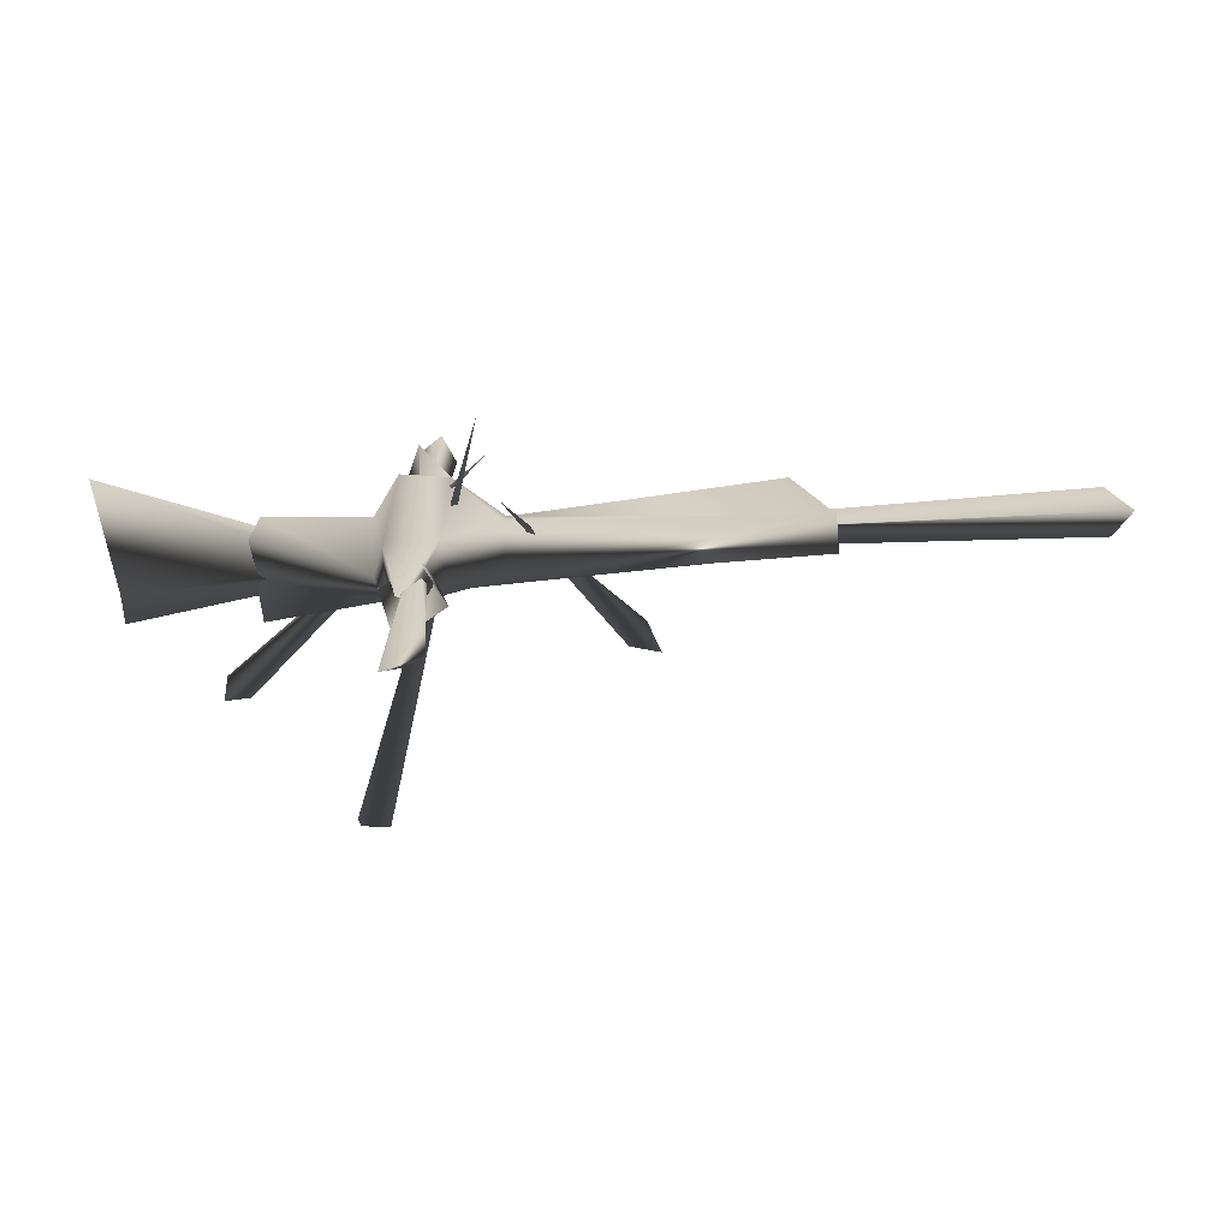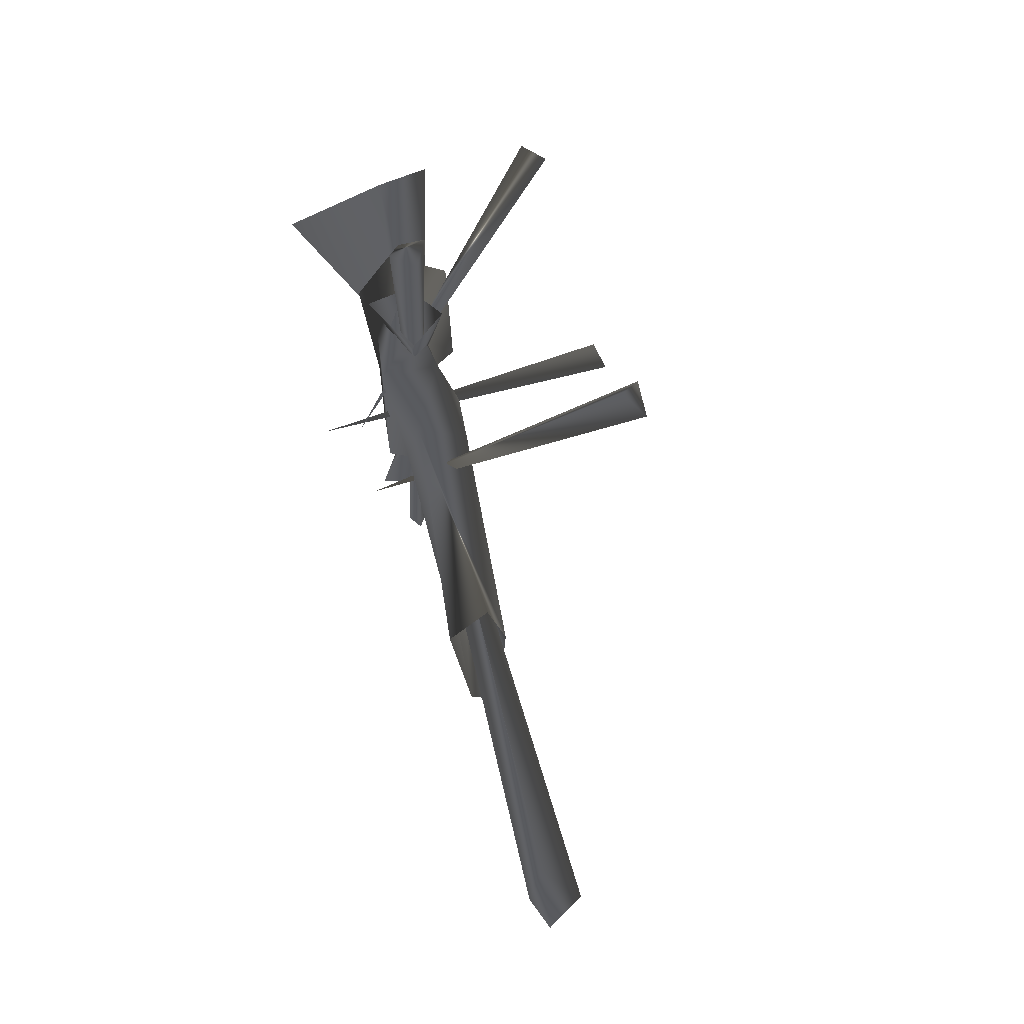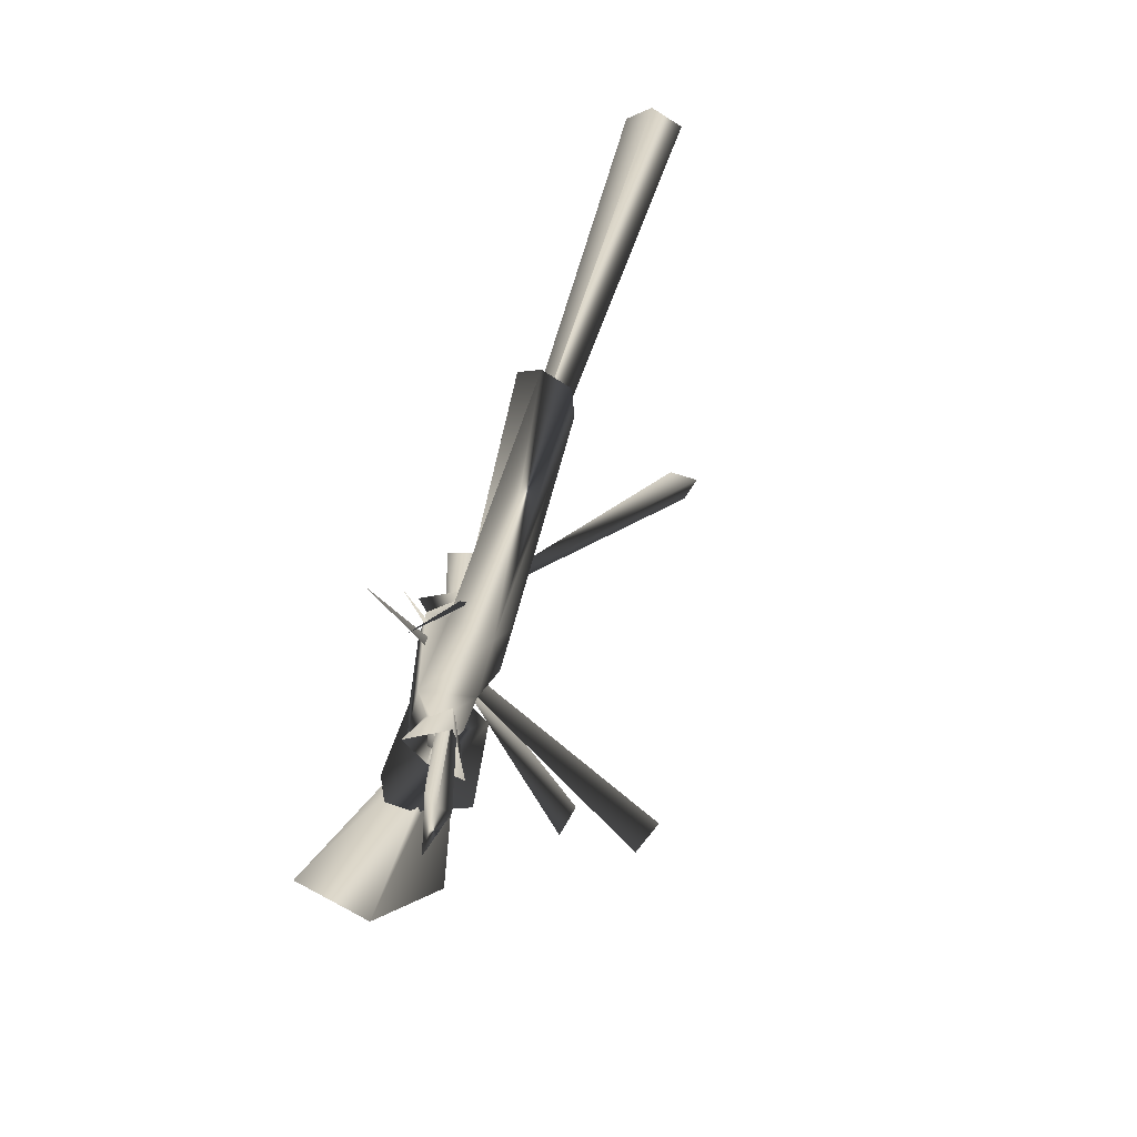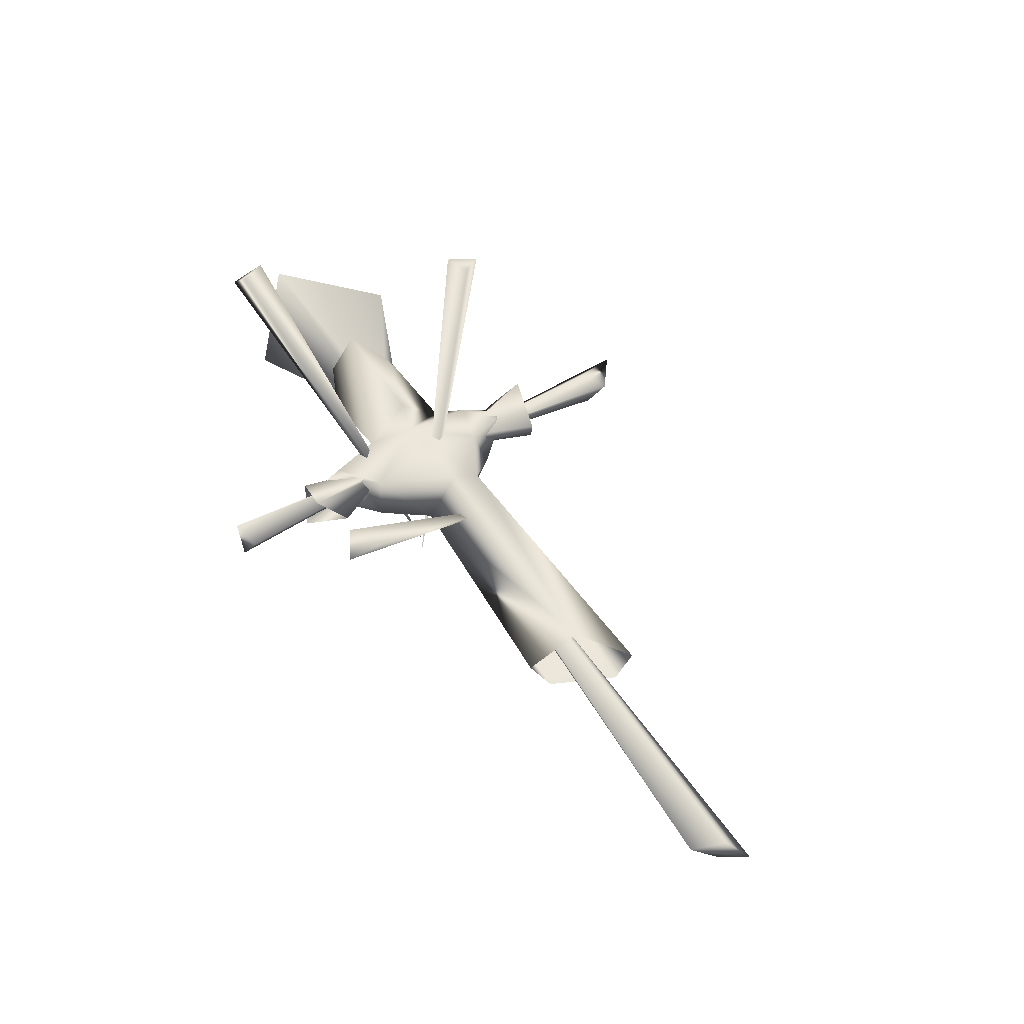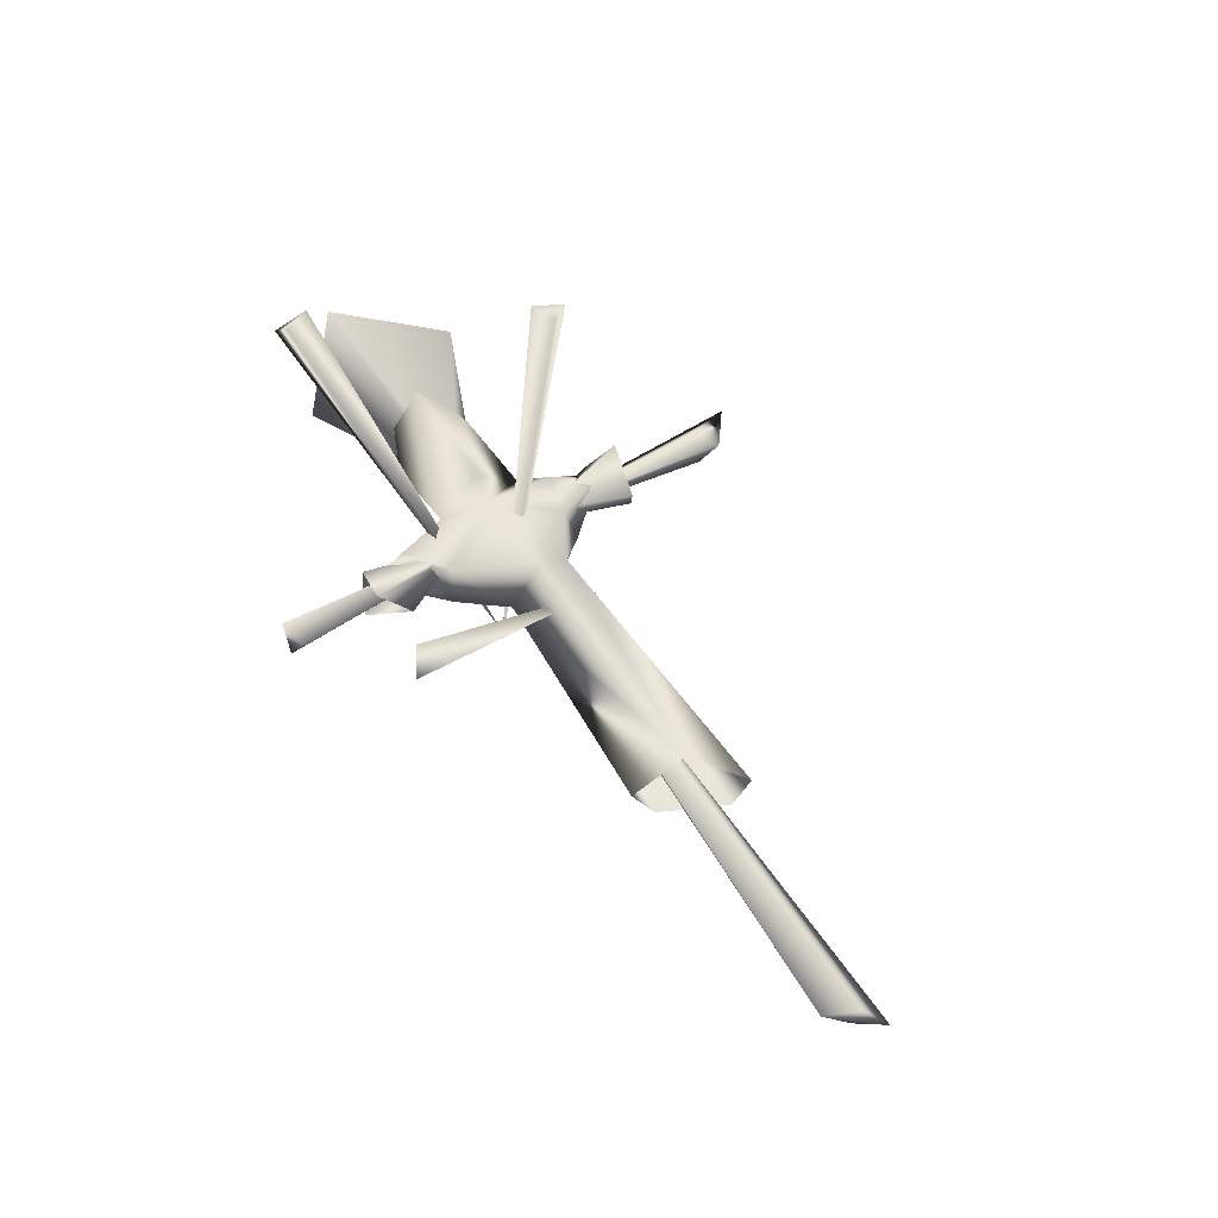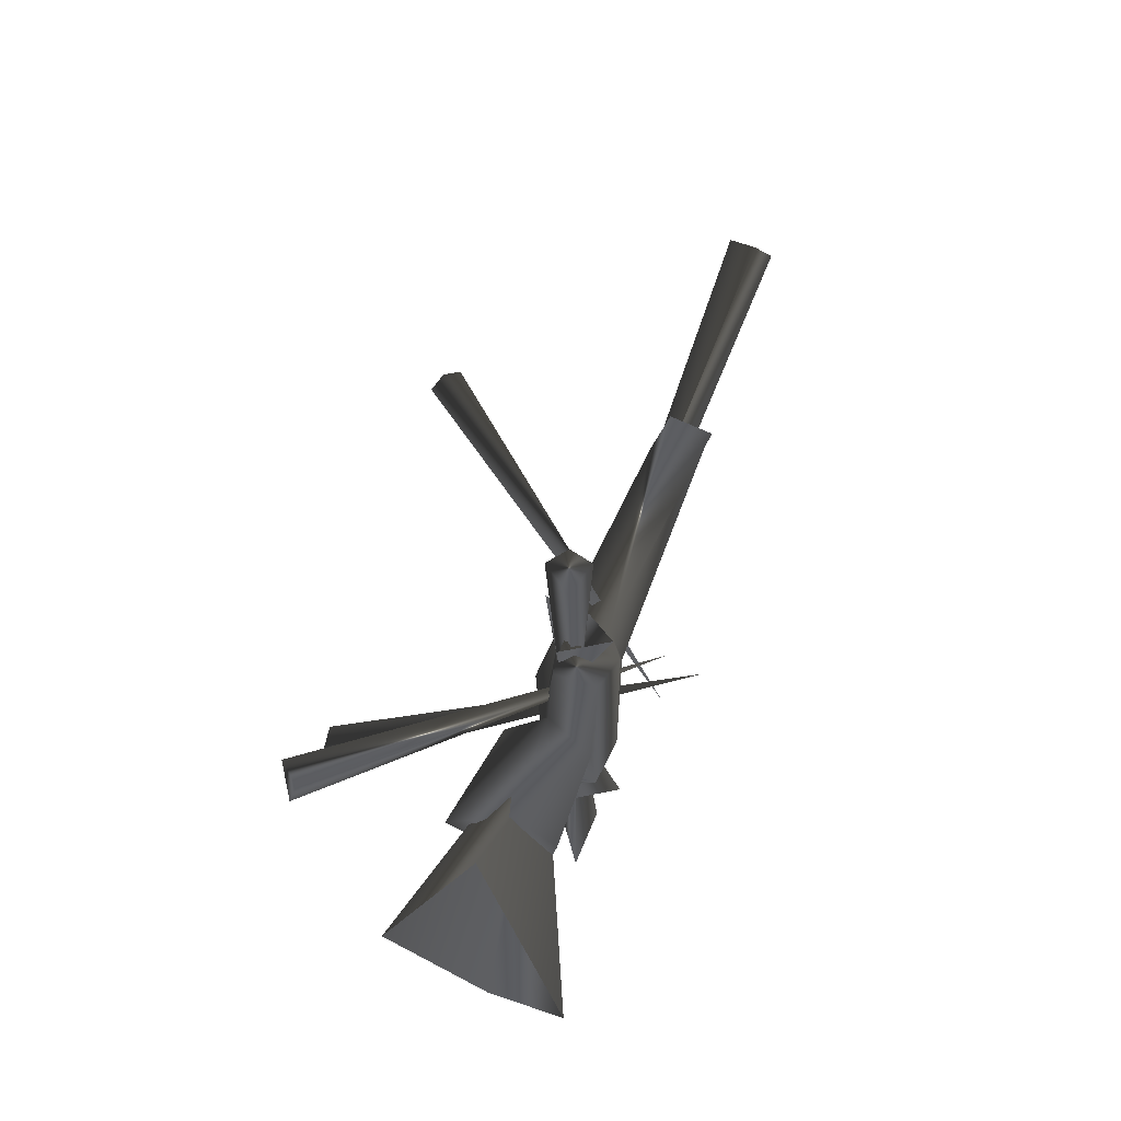
<metadata>
{"format":"obj","ext":"obj","renderer":"f3d","projection":"perspective","resolution":1024,"background":"white","views":[{"elev":-65.8,"azim":1.0,"up":"+Z"},{"elev":58.2,"azim":73.9,"up":"+Z"},{"elev":-60.0,"azim":69.5,"up":"+Z"},{"elev":52.4,"azim":57.3,"up":"+Y"},{"elev":56.3,"azim":57.1,"up":"+Y"},{"elev":55.2,"azim":-73.4,"up":"+Z"}]}
</metadata>
<code>
o
v 0.4112 -0.005558 -0.04374
v 0.3687 -0.01812 0.02658
v 0.08243 0.01992 0.02852
v 0.08204 -0.0409 -0.08397
v 0.2407 0.2492 0.186
v 0.2243 0.2241 0.2179
v 0.204 0.2496 0.2041
v 0.06501 -0.0466 0.03453
v -0.234 0.2533 0.08793
v -0.2103 0.2666 0.1223
v -0.2354 0.2421 0.1274
v 0.05584 -0.08866 0.03176
v -0.06589 0.2825 -0.1403
v -0.03947 0.3014 -0.1108
v -0.07333 0.2955 -0.1021
v 0.008833 0.03595 -0.06428
v 0.005466 0.02827 -0.06394
v 0.01182 -0.016 -0.1765
v -0.03454 0.02554 -0.1385
v -0.001864 0.0346 -0.06311
v 0.03481 0.03439 -0.1631
v -0.01776 0.06581 -0.1729
v 0.001503 0.04228 -0.06345
v -0.07903 0.05638 0.01058
v -0.07854 0.07031 -0.001746
v -0.3177 0.1337 0.02864
v -0.2496 0.05881 0.09597
v -0.07913 0.05332 -0.02096
v -0.07962 0.03939 -0.008628
v -0.3241 -0.05033 -0.03025
v -0.2869 0.03999 -0.1112
v 0.6622 0.003224 0.02184
v 0.6796 -0.01501 -0.005796
v 0.7069 0.00033 -0.03234
v 0.6912 0.03897 -0.005726
v 0.002762 0.03108 -0.01626
v 0.003995 0.04542 -0.008653
v 0.003843 0.04393 -0.005813
v 0.002609 0.02959 -0.01342
v 0.0003741 0.04068 0.05147
v -0.007372 0.03487 0.05237
v -0.01019 0.04276 0.05274
v -0.002446 0.04856 0.05184
v -0.03535 0.04298 0.1518
v 0.01937 0.07067 0.1611
v 0.03299 0.02934 0.1266
v -0.01581 -0.008881 0.165
v 0.00298 0.04396 -0.01436
v 0.01698 0.04529 0.255
v 0.0006868 0.01706 0.2644
v -0.01123 0.06158 0.2641
v 0.0002163 0.04555 -0.01474
v -0.02753 0.03336 0.2445
v -0.01771 0.02563 -0.3236
v 0.02171 0.01199 -0.2655
v -0.005159 0.02986 -0.01436
v -0.007923 0.03146 -0.01474
v 0.004292 0.04793 -0.2662
v 0.02256 0.02556 -0.292
v 0.008419 0.01685 0.08928
v 0.004139 0.05274 0.08928
v -0.02091 0.03942 0.1527
v -0.03096 0.04801 0.1026
v -0.03262 0.0003372 0.1026
v -0.04684 0.04856 0.04318
v -0.04846 0.002125 -0.01045
v -0.1699 0.0481 0.05129
v -0.1686 0.1205 -0.001599
v -0.1612 0.04779 -0.05427
v -0.1711 0.01387 -0.03875
v -0.04515 0.09686 -0.007353
v -0.03071 0.06179 -0.00979
v 0.02648 0.0603 0.07162
v 0.02412 -0.007107 0.07162
v -0.1633 0.00407 -0.0006955
v -0.04684 0.04856 -0.05789
v -0.03142 0.04802 -0.0927
v -0.03309 0.0003535 -0.0927
v -0.01318 0.03352 -0.1444
v 0.02412 -0.007107 -0.09558
v 0.08377 0.0583 -0.04367
v 0.02648 0.0603 -0.07506
v 0.02734 0.0849 -0.007574
v 0.08192 0.00514 -0.02361
v 0.08243 0.01992 0.02852
v 0.08451 0.07937 -0.007574
v 0.008419 0.01685 -0.12
v 0.009666 0.05254 -0.12
v 0.08377 0.0583 -0.04367
v 0.08451 0.07937 -0.007574
v 0.3608 0.04988 -0.01651
v 0.08243 0.01992 0.02852
v 0.3601 0.02881 0.05114
v 0.4123 0.02698 -0.06674
v 0.08192 0.00514 -0.02361
g Geoset0
f 1 2 3
f 4 5 6
f 4 7 5
f 4 6 7
f 5 7 6
f 8 9 10
f 8 11 9
f 8 10 11
f 9 11 10
f 12 13 14
f 12 15 13
f 12 14 15
f 13 15 14
f 16 17 18
f 19 18 17
f 17 20 19
f 20 17 16
f 21 22 23
f 22 19 20
f 20 23 22
f 16 23 20
f 23 16 21
f 18 21 16
f 24 25 26
f 26 27 24
f 28 29 30
f 30 31 28
f 27 30 29
f 29 24 27
f 24 29 28
f 28 25 24
f 25 28 31
f 31 26 25
f 32 33 34
f 34 35 32
f 35 34 36
f 36 37 35
f 32 35 37
f 37 38 32
f 33 32 38
f 38 39 33
f 34 33 39
f 39 36 34
f 40 41 42
f 42 43 40
f 43 42 44
f 44 45 43
f 40 43 45
f 45 46 40
f 41 40 46
f 46 47 41
f 42 41 47
f 47 44 42
f 48 49 50
f 51 49 48
f 48 52 51
f 50 49 51
f 51 53 50
f 54 55 56
f 56 57 54
f 58 54 57
f 57 52 58
f 59 58 52
f 52 48 59
f 53 51 52
f 52 57 53
f 50 53 57
f 57 56 50
f 50 56 48
f 48 56 55
f 55 59 48
f 59 55 54
f 54 58 59
f 60 61 62
f 63 62 61
f 63 64 62
f 64 63 65
f 65 66 64
f 66 65 67
f 68 69 70
f 69 68 71
f 65 71 68
f 72 71 65
f 65 63 72
f 72 63 73
f 61 73 63
f 74 73 61
f 61 60 74
f 74 60 62
f 68 67 65
f 68 70 67
f 70 75 67
f 67 75 66
f 76 66 75
f 75 70 76
f 76 70 69
f 76 71 72
f 71 76 69
f 72 77 76
f 77 78 76
f 66 76 78
f 78 64 66
f 77 79 78
f 80 78 79
f 64 78 80
f 80 74 64
f 62 64 74
f 81 82 83
f 80 82 81
f 81 84 80
f 74 80 84
f 84 85 74
f 73 74 85
f 83 86 81
f 87 88 82
f 82 80 87
f 73 85 86
f 86 83 73
f 73 83 72
f 72 83 82
f 82 77 72
f 77 82 88
f 88 79 77
f 88 87 79
f 79 87 80
f 89 90 91
f 91 90 92
f 92 93 91
f 92 2 93
f 91 94 89
f 89 94 1
f 1 95 89
f 3 95 1

</code>
